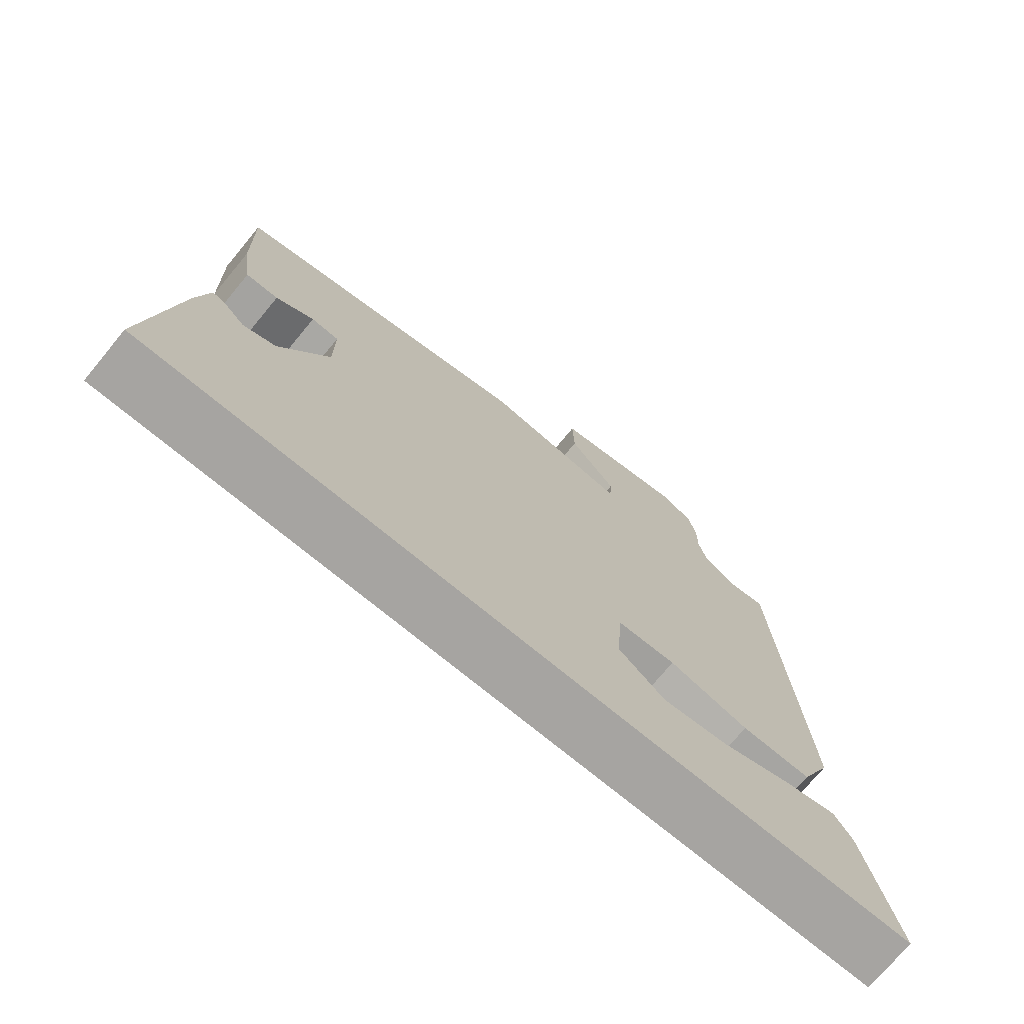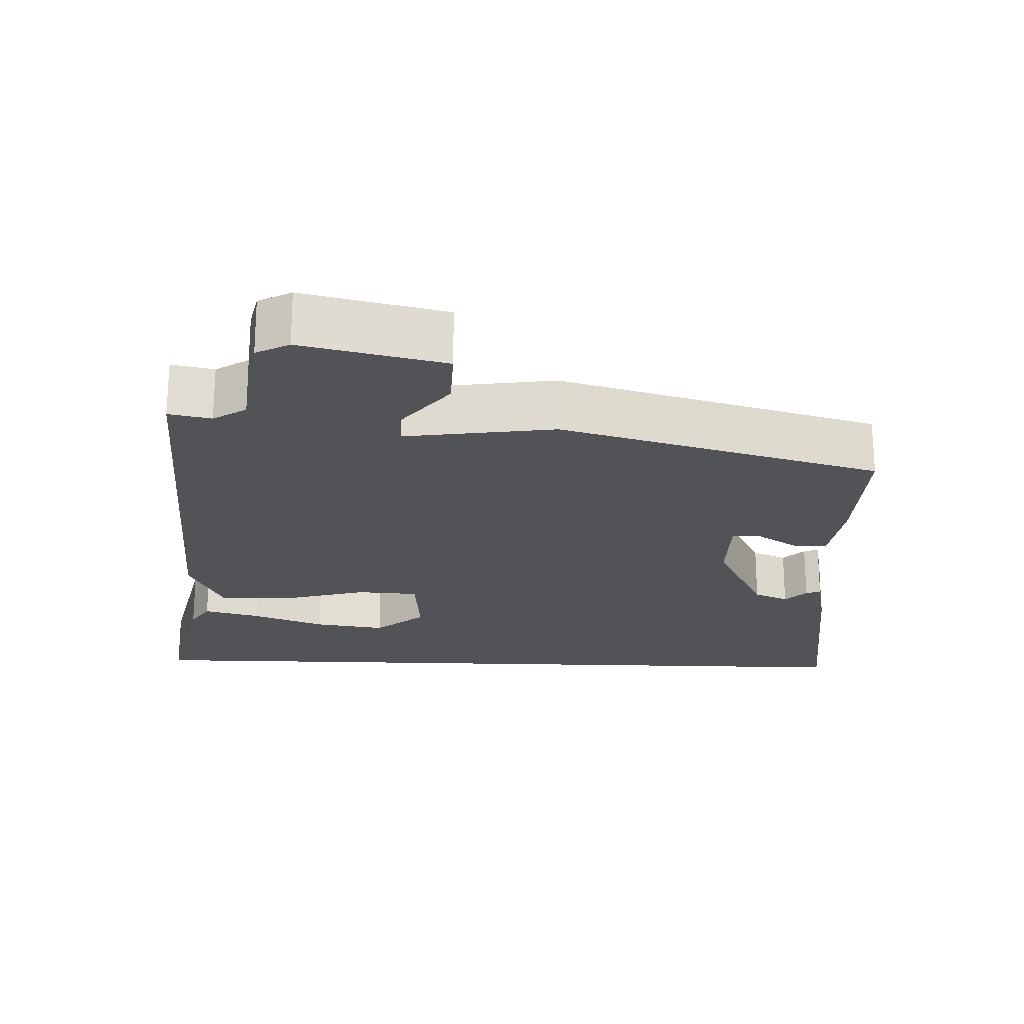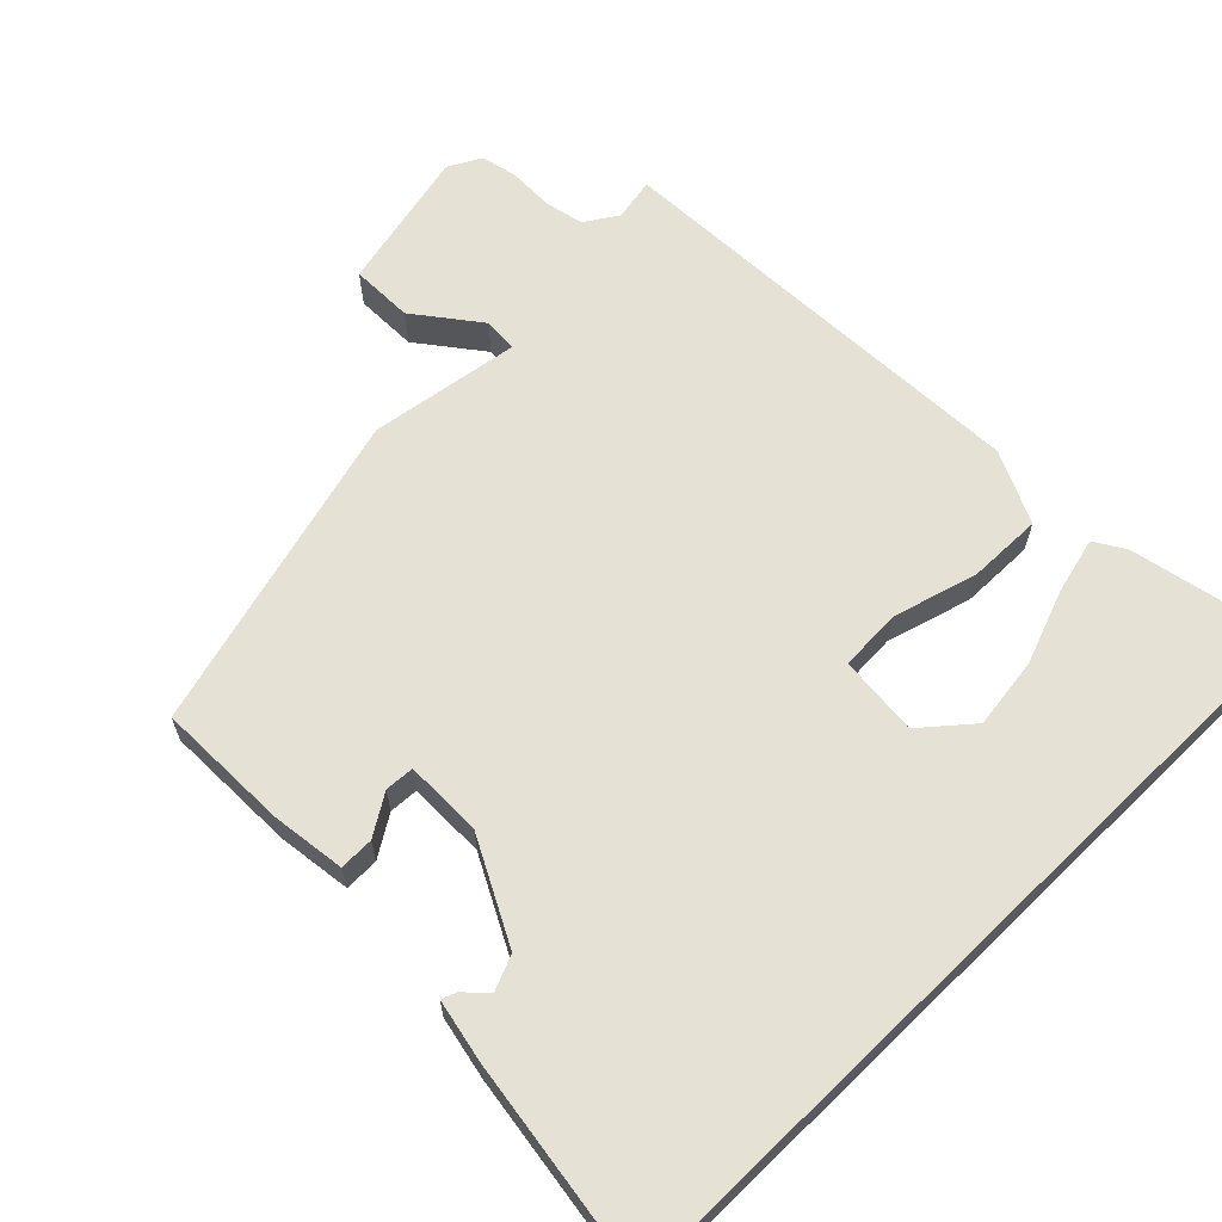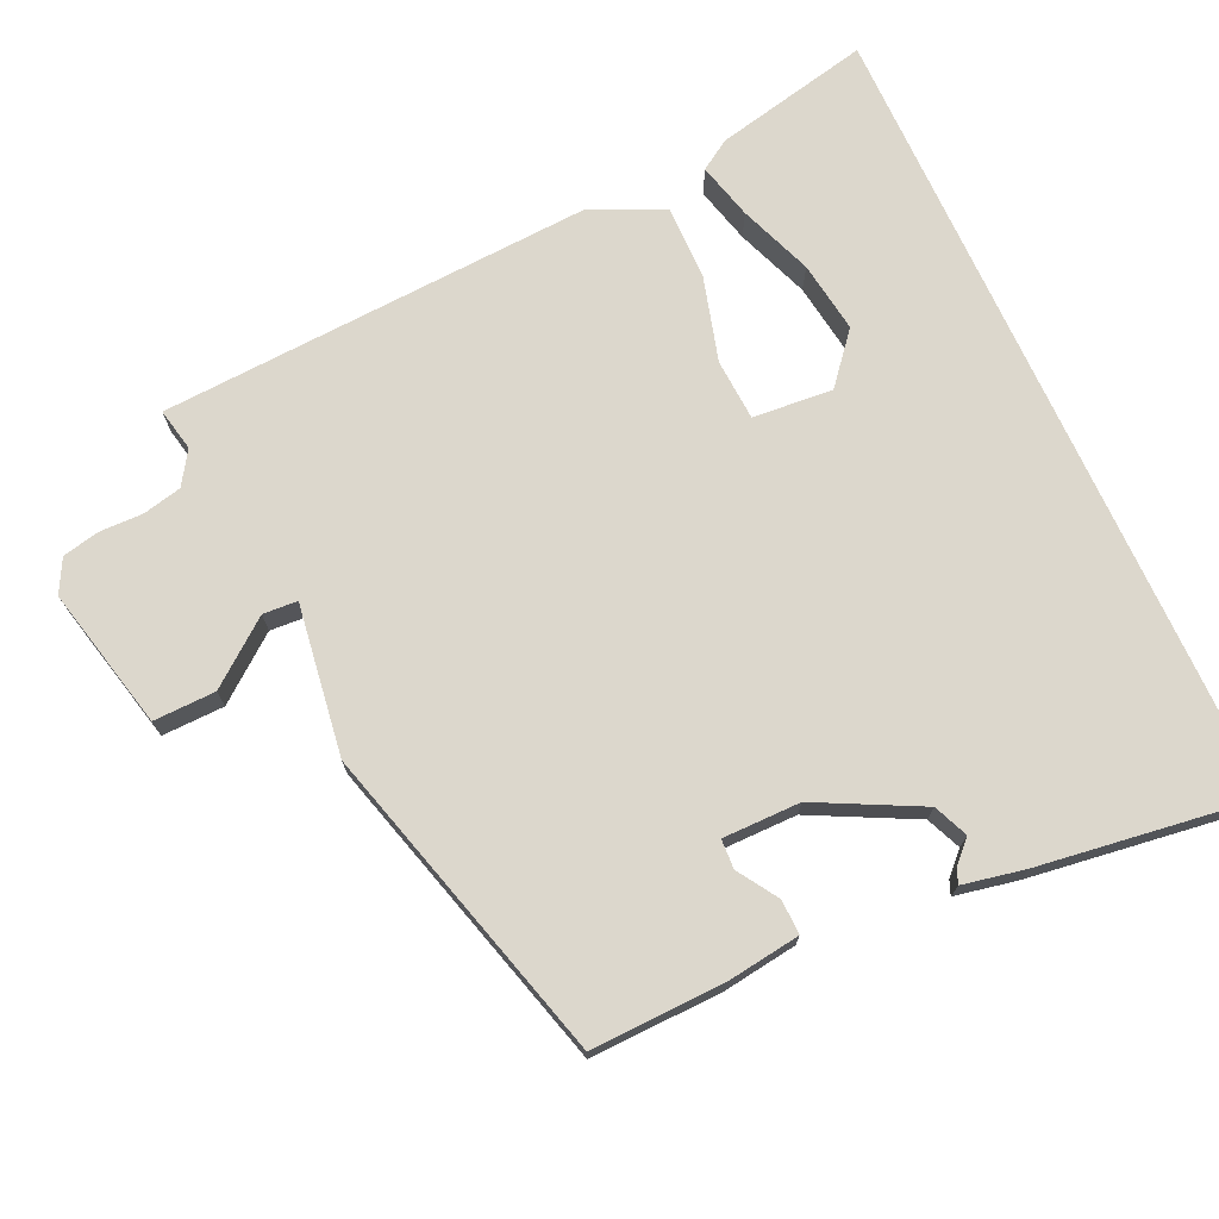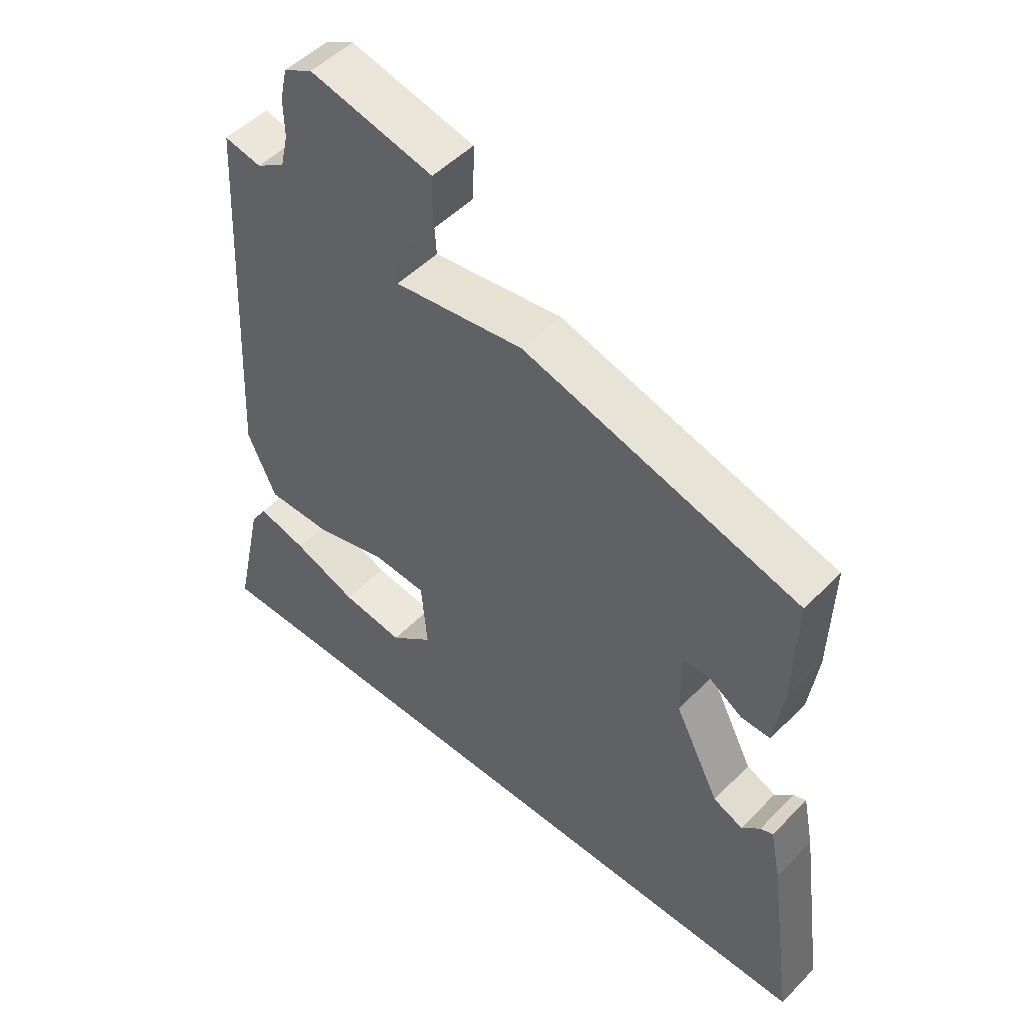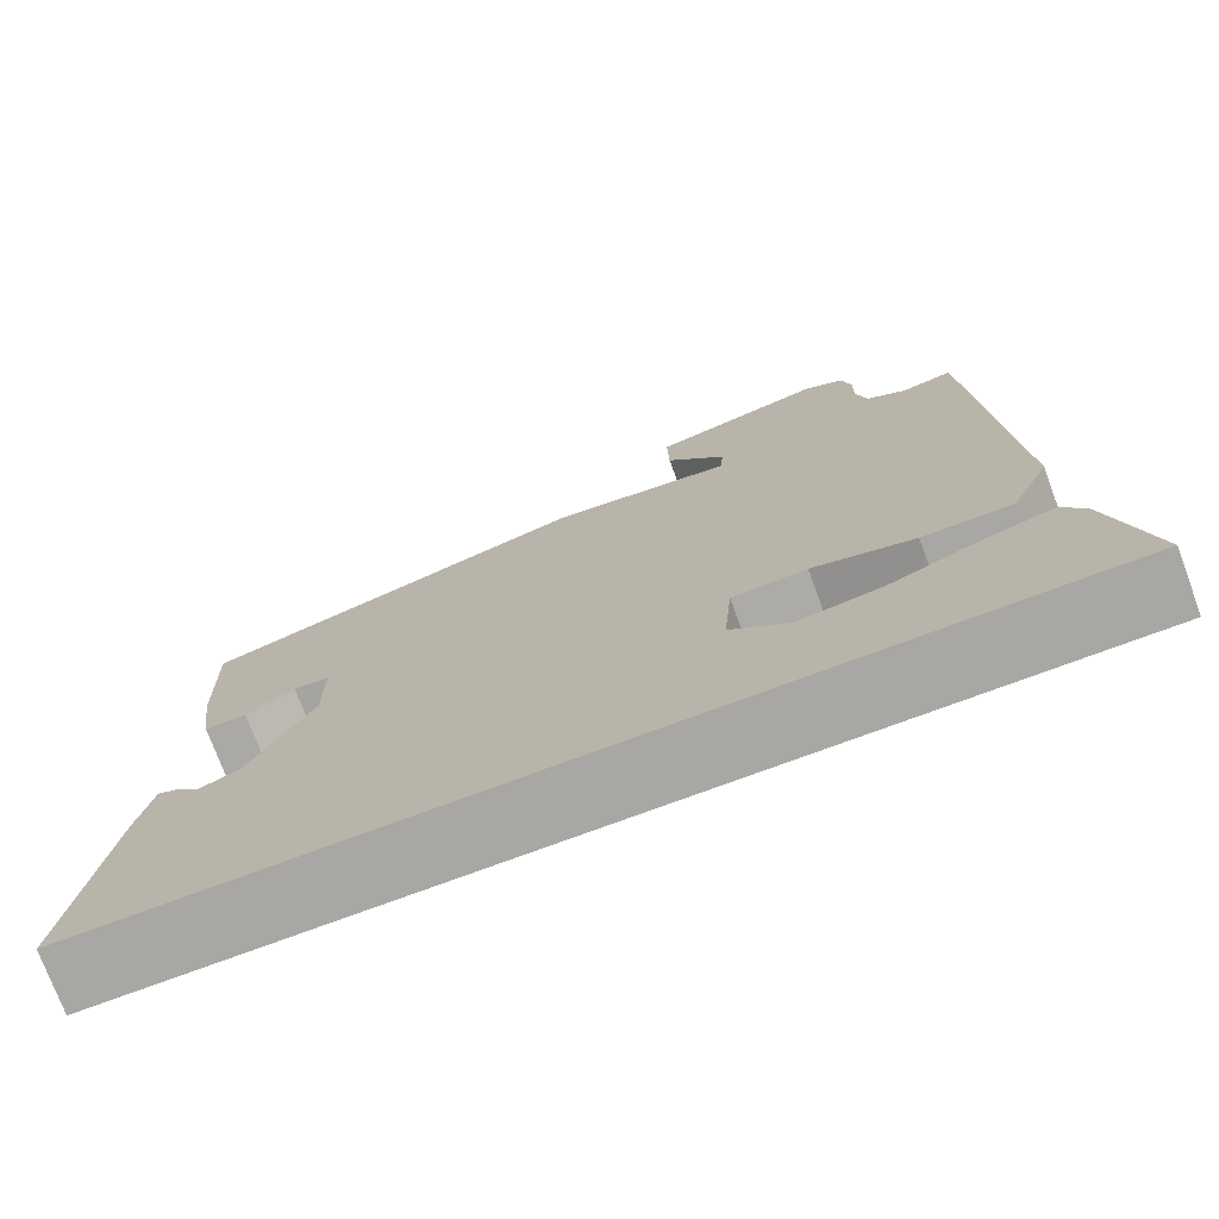
<metadata>
{"format":"obj","ext":"obj","renderer":"f3d","projection":"perspective","resolution":1024,"background":"white","views":[{"elev":-73.5,"azim":140.4,"up":"+Z"},{"elev":-22.1,"azim":-2.1,"up":"+Y"},{"elev":64.2,"azim":135.8,"up":"+Y"},{"elev":72.9,"azim":65.3,"up":"+Y"},{"elev":50.4,"azim":42.3,"up":"+Z"},{"elev":-74.8,"azim":-159.6,"up":"+Z"}]}
</metadata>
<code>
v 0.524 0.07 -0.5
v -0.57 0.07 -0.5
v -0.524 0.07 -0.288
v -0.498 0.07 -0.247
v -0.421 0.07 -0.267
v -0.321 0.07 -0.305
v -0.224 0.07 -0.319
v -0.157 0.07 -0.263
v -0.166 0.07 -0.154
v -0.25 0.07 -0.149
v -0.365 0.07 -0.181
v -0.466 0.07 -0.182
v -0.511 0.07 -0.083
v -0.479 0.07 0.508
v -0.421 0.07 0.496
v -0.376 0.07 0.525
v -0.364 0.07 0.578
v -0.365 0.07 0.638
v -0.354 0.07 0.688
v -0.309 0.07 0.712
v -0.115 0.07 0.667
v -0.117 0.07 0.582
v -0.184 0.07 0.496
v -0.181 0.07 0.449
v 0.024 0.07 0.479
v 0.46 0.07 0.357
v 0.455 0.07 0.176
v 0.441 0.07 0.075
v 0.394 0.07 0.076
v 0.339 0.07 0.111
v 0.299 0.07 0.109
v 0.299 0.07 0.003
v 0.37 0.07 -0.137
v 0.417 0.07 -0.157
v 0.446 0.07 -0.128
v 0.466 0.07 -0.12
v 0.483 0.07 -0.205
v 0.524 0 -0.5
v -0.57 0 -0.5
v -0.524 0 -0.288
v -0.498 0 -0.247
v -0.421 0 -0.267
v -0.321 0 -0.305
v -0.224 0 -0.319
v -0.157 0 -0.263
v -0.166 0 -0.154
v -0.25 0 -0.149
v -0.365 0 -0.181
v -0.466 0 -0.182
v -0.511 0 -0.083
v -0.479 0 0.508
v -0.421 0 0.496
v -0.376 0 0.525
v -0.364 0 0.578
v -0.365 0 0.638
v -0.354 0 0.688
v -0.309 0 0.712
v -0.115 0 0.667
v -0.117 0 0.582
v -0.184 0 0.496
v -0.181 0 0.449
v 0.024 0 0.479
v 0.46 0 0.357
v 0.455 0 0.176
v 0.441 0 0.075
v 0.394 0 0.076
v 0.339 0 0.111
v 0.299 0 0.109
v 0.299 0 0.003
v 0.37 0 -0.137
v 0.417 0 -0.157
v 0.446 0 -0.128
v 0.466 0 -0.12
v 0.483 0 -0.205
f 34 35 36 37
f 33 34 37 1
f 32 33 1
f 27 28 29 30
f 27 30 31
f 24 25 26 27
f 24 27 31
f 20 21 22 23
f 20 23 24
f 17 18 19 20
f 16 17 20 24
f 15 16 24 31
f 10 11 12 13
f 9 10 13 14
f 3 4 5 6
f 3 6 7
f 2 3 7
f 1 2 7
f 32 1 7 8
f 9 14 15 31
f 8 9 31 32
f 74 73 72 71
f 38 74 71 70
f 38 70 69
f 67 66 65 64
f 68 67 64
f 64 63 62 61
f 68 64 61
f 60 59 58 57
f 61 60 57
f 57 56 55 54
f 61 57 54 53
f 68 61 53 52
f 50 49 48 47
f 51 50 47 46
f 43 42 41 40
f 44 43 40
f 44 40 39
f 44 39 38
f 45 44 38 69
f 68 52 51 46
f 69 68 46 45
f 1 38 39 2
f 2 39 40 3
f 3 40 41 4
f 4 41 42 5
f 5 42 43 6
f 6 43 44 7
f 7 44 45 8
f 8 45 46 9
f 9 46 47 10
f 10 47 48 11
f 11 48 49 12
f 12 49 50 13
f 13 50 51 14
f 14 51 52 15
f 15 52 53 16
f 16 53 54 17
f 17 54 55 18
f 18 55 56 19
f 19 56 57 20
f 20 57 58 21
f 21 58 59 22
f 22 59 60 23
f 23 60 61 24
f 24 61 62 25
f 25 62 63 26
f 26 63 64 27
f 27 64 65 28
f 28 65 66 29
f 29 66 67 30
f 30 67 68 31
f 31 68 69 32
f 32 69 70 33
f 33 70 71 34
f 34 71 72 35
f 35 72 73 36
f 36 73 74 37
f 37 74 38 1

</code>
